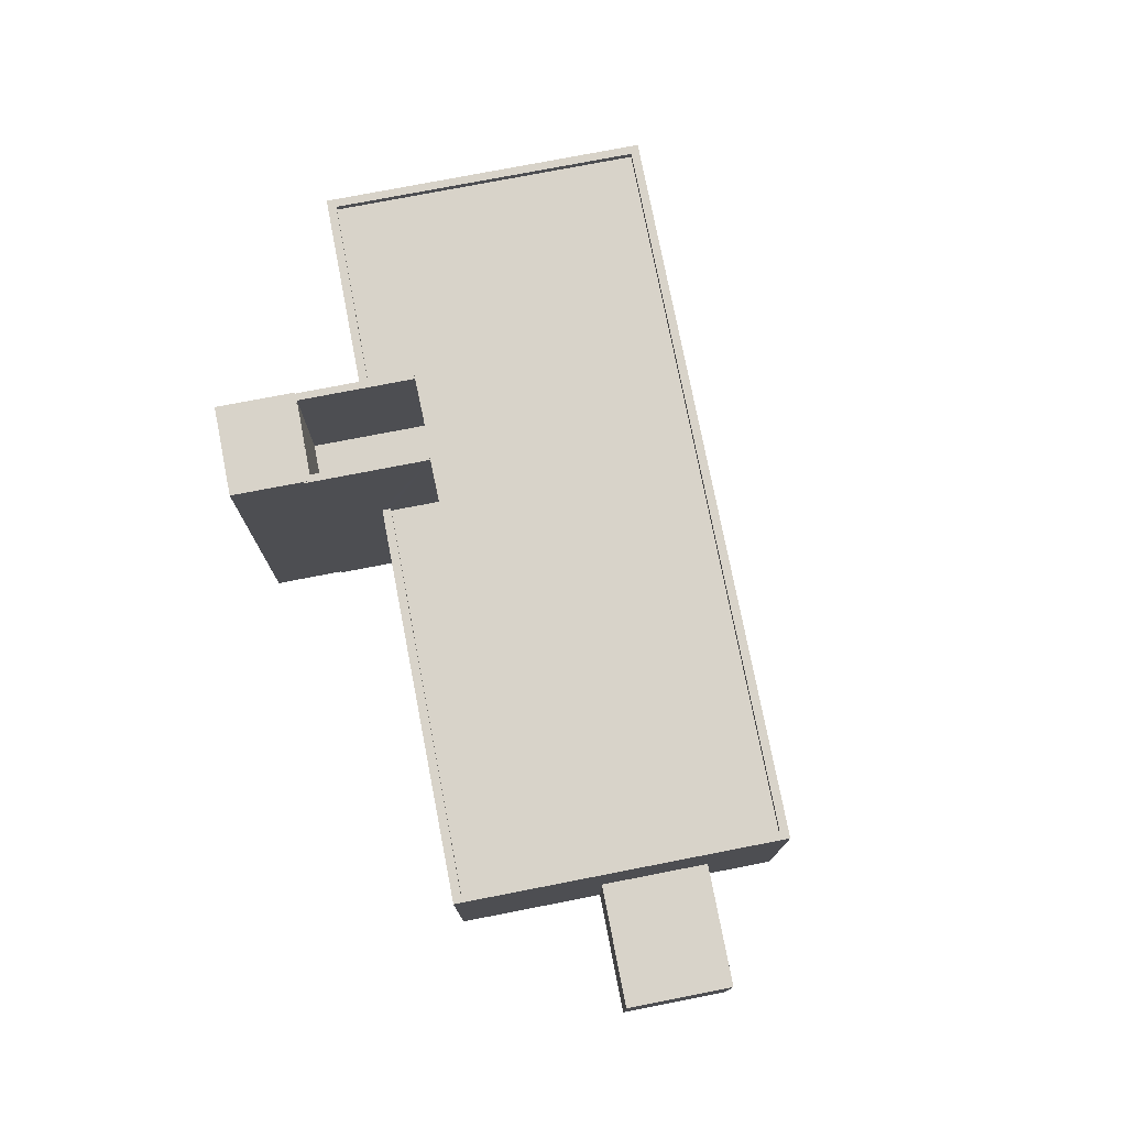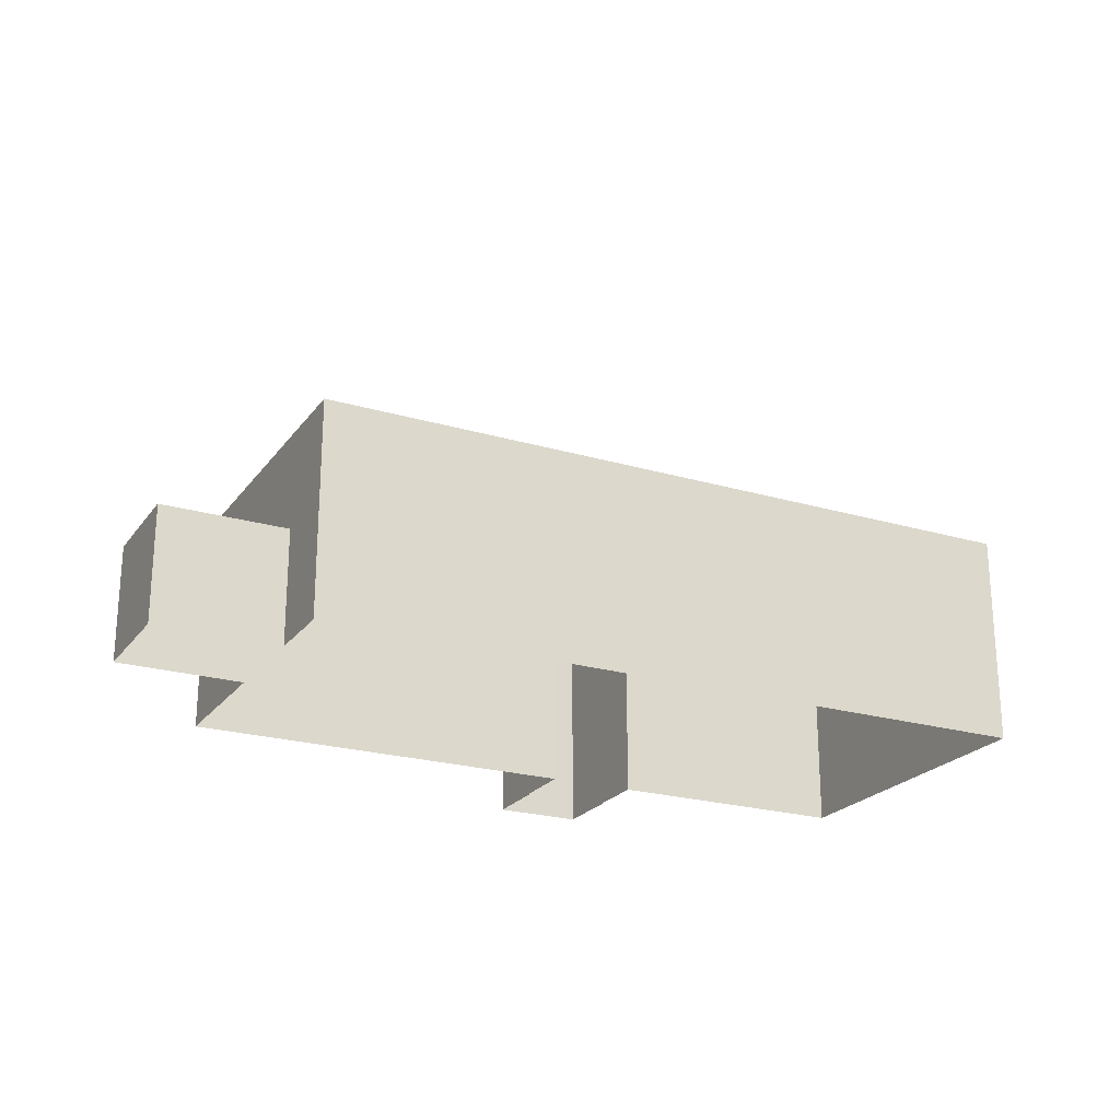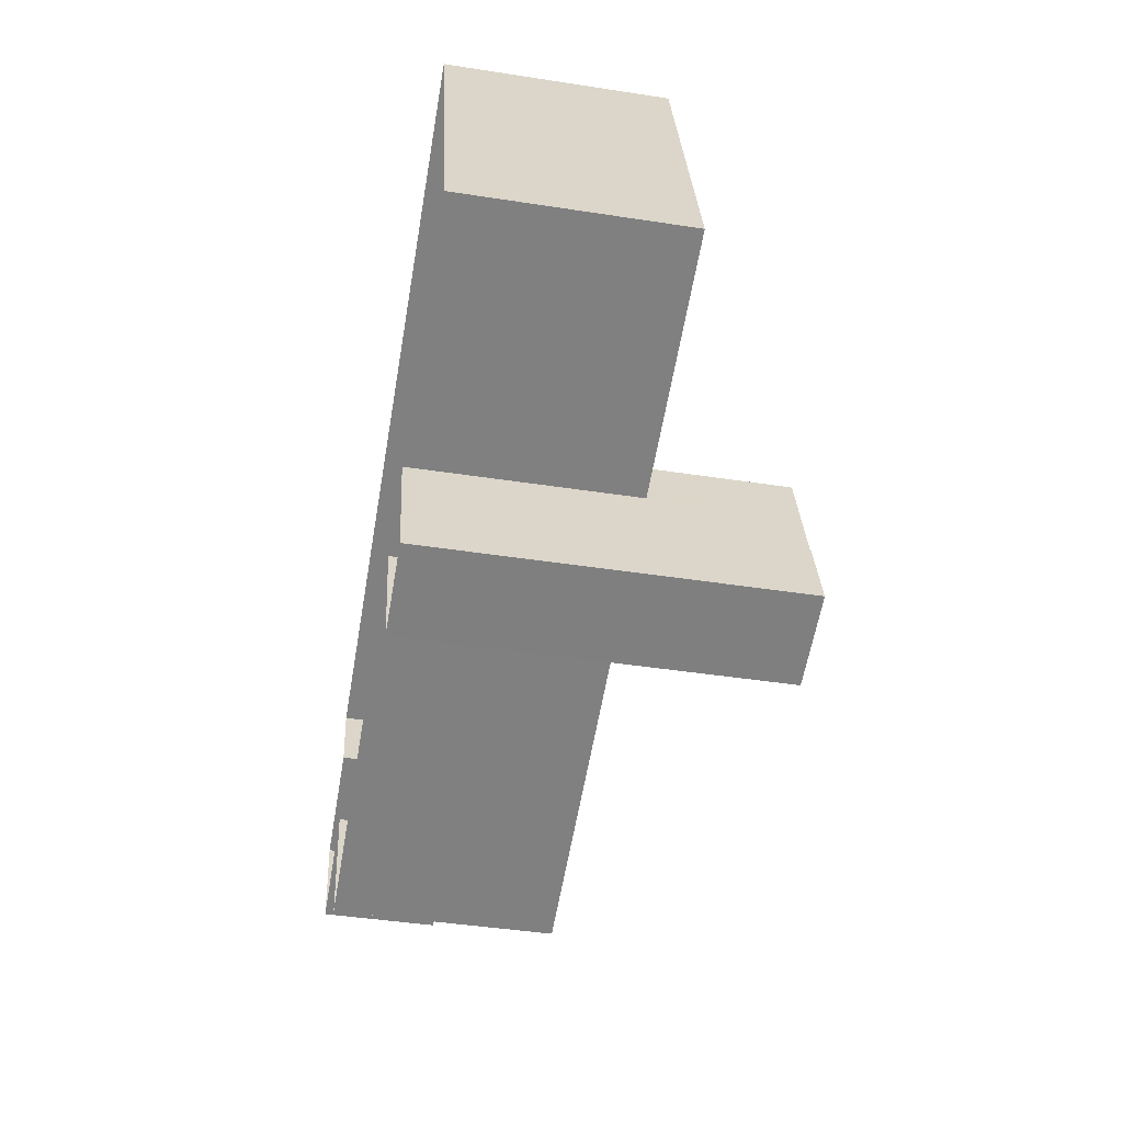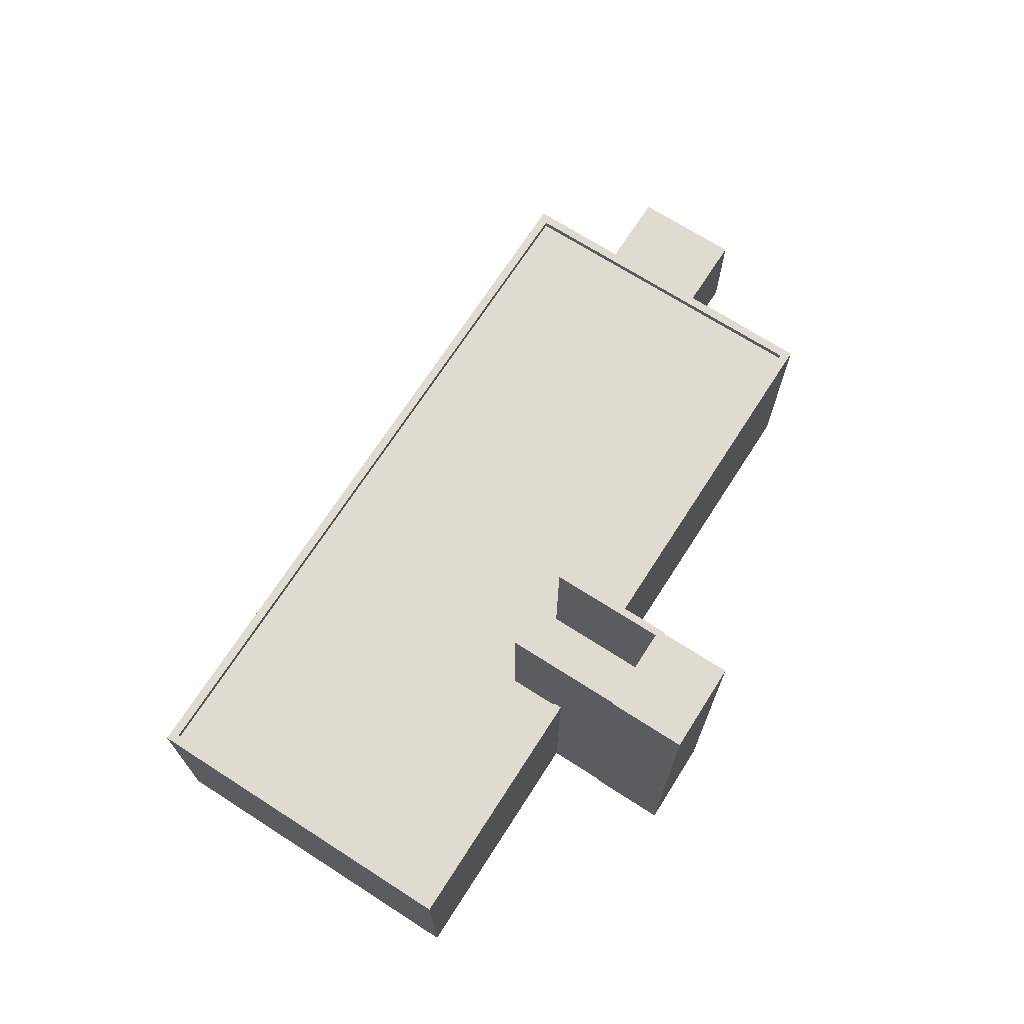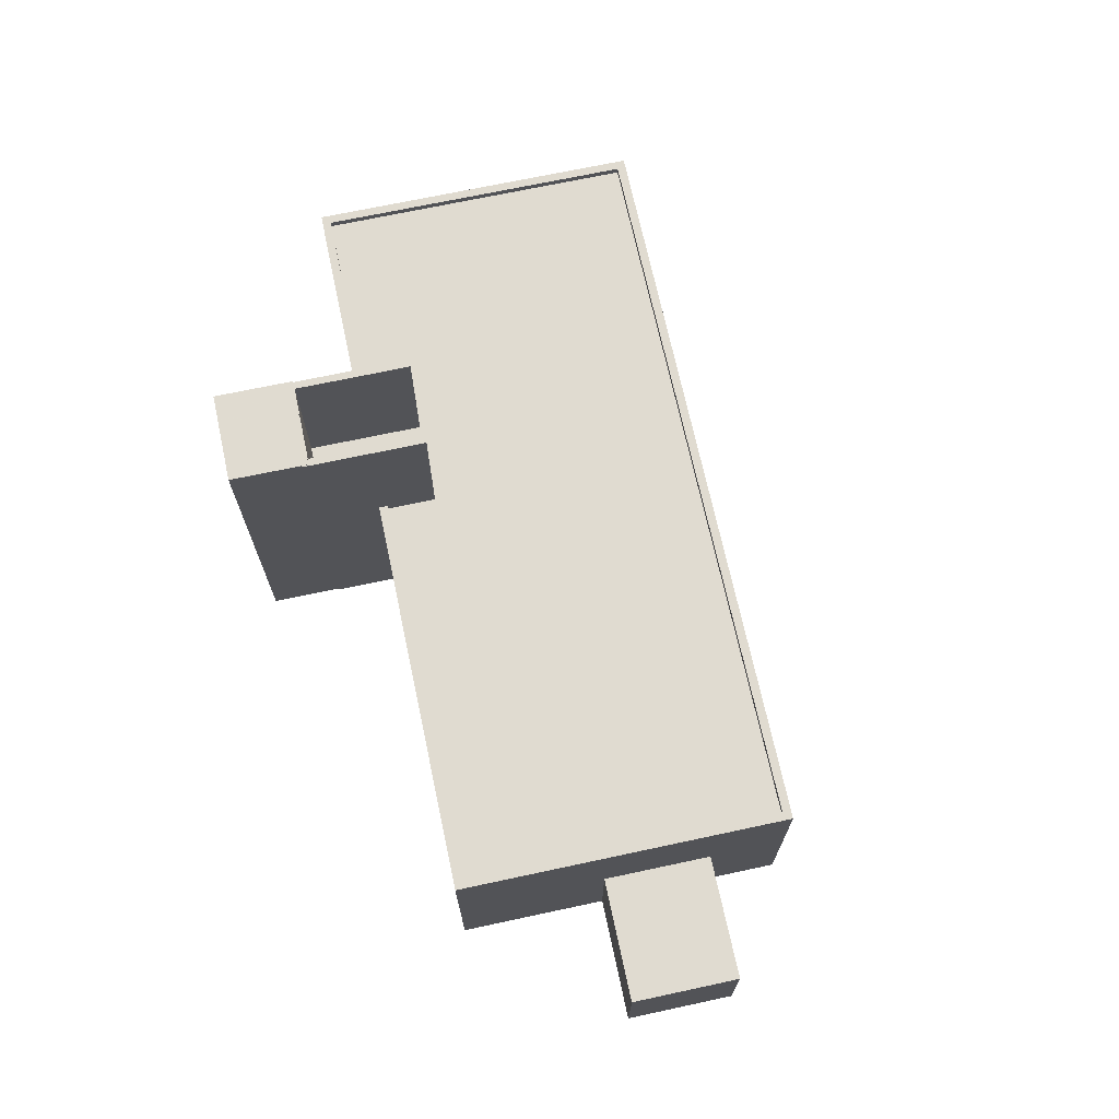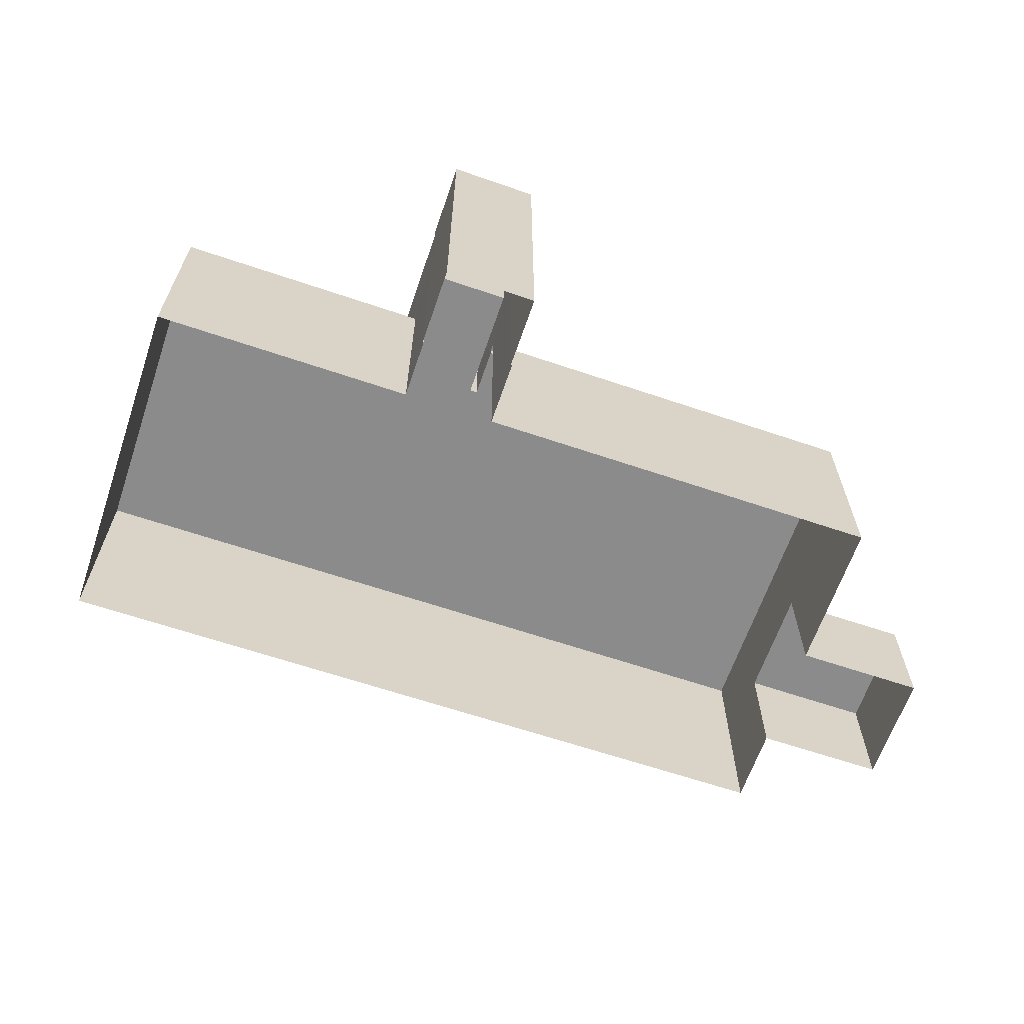
<metadata>
{"format":"obj","ext":"obj","renderer":"f3d","projection":"perspective","resolution":1024,"background":"white","views":[{"elev":76.0,"azim":63.2,"up":"+Z"},{"elev":-22.7,"azim":137.4,"up":"+Z"},{"elev":-44.3,"azim":-100.2,"up":"+Y"},{"elev":69.9,"azim":-73.1,"up":"+Z"},{"elev":69.9,"azim":62.1,"up":"+Z"},{"elev":-63.9,"azim":-34.7,"up":"+Z"}]}
</metadata>
<code>
v -1.16e+04 -3.397e+04 34.57
v -1.16e+04 -3.396e+04 34.57
v -1.16e+04 -3.397e+04 34.57
v -1.158e+04 -3.396e+04 34.58
v -1.159e+04 -3.397e+04 34.57
v -1.16e+04 -3.398e+04 34.57
v -1.16e+04 -3.397e+04 34.57
v -1.16e+04 -3.397e+04 34.57
v -1.159e+04 -3.397e+04 34.57
v -1.159e+04 -3.398e+04 34.57
v -1.157e+04 -3.397e+04 34.58
v -1.158e+04 -3.397e+04 34.58
v -1.157e+04 -3.397e+04 34.58
v -1.159e+04 -3.397e+04 34.57
v -1.158e+04 -3.397e+04 34.58
v -1.158e+04 -3.398e+04 34.58
v -1.159e+04 -3.397e+04 46.79
v -1.159e+04 -3.397e+04 46.79
v -1.16e+04 -3.397e+04 46.79
v -1.159e+04 -3.397e+04 46.8
v -1.159e+04 -3.397e+04 46.79
v -1.159e+04 -3.397e+04 46.8
v -1.16e+04 -3.397e+04 46.79
v -1.16e+04 -3.397e+04 46.79
v -1.159e+04 -3.397e+04 46.79
v -1.159e+04 -3.397e+04 46.79
v -1.159e+04 -3.397e+04 46.8
v -1.159e+04 -3.397e+04 46.79
v -1.159e+04 -3.398e+04 46.81
v -1.16e+04 -3.397e+04 46.8
v -1.16e+04 -3.398e+04 46.81
v -1.159e+04 -3.397e+04 46.8
v -1.16e+04 -3.397e+04 41.74
v -1.159e+04 -3.397e+04 41.74
v -1.159e+04 -3.397e+04 41.74
v -1.16e+04 -3.397e+04 41.74
v -1.16e+04 -3.397e+04 41.74
v -1.16e+04 -3.397e+04 41.74
v -1.159e+04 -3.397e+04 41.74
v -1.16e+04 -3.396e+04 41.74
v -1.159e+04 -3.397e+04 41.74
v -1.158e+04 -3.398e+04 41.74
v -1.159e+04 -3.397e+04 41.74
v -1.158e+04 -3.396e+04 41.74
v -1.159e+04 -3.397e+04 41.74
v -1.159e+04 -3.397e+04 41.74
v -1.16e+04 -3.397e+04 41.99
v -1.16e+04 -3.397e+04 41.99
v -1.16e+04 -3.397e+04 41.99
v -1.16e+04 -3.396e+04 41.99
v -1.159e+04 -3.397e+04 41.99
v -1.158e+04 -3.398e+04 41.99
v -1.158e+04 -3.398e+04 41.99
v -1.159e+04 -3.397e+04 41.99
v -1.158e+04 -3.396e+04 41.99
v -1.158e+04 -3.396e+04 41.99
v -1.16e+04 -3.397e+04 41.99
v -1.16e+04 -3.396e+04 41.99
v -1.158e+04 -3.397e+04 38.55
v -1.157e+04 -3.397e+04 38.55
v -1.157e+04 -3.397e+04 38.55
v -1.158e+04 -3.397e+04 38.55
f 1 2 3
f 2 4 5
f 6 7 8
f 6 9 10
f 11 12 13
f 4 12 5
f 8 3 5
f 9 5 14
f 5 15 16
f 15 12 11
f 3 2 5
f 6 8 9
f 5 12 15
f 8 5 9
f 17 18 19
f 20 21 22
f 19 23 24
f 25 17 19
f 26 22 27
f 28 26 27
f 23 27 21
f 25 19 24
f 21 24 23
f 21 27 22
f 29 30 31
f 29 32 30
f 33 34 35
f 36 37 38
f 36 39 40
f 41 42 43
f 43 42 44
f 40 43 44
f 35 34 45
f 40 45 43
f 46 35 45
f 39 46 40
f 36 38 39
f 40 46 45
f 47 48 49
f 47 49 50
f 51 52 53
f 54 51 53
f 50 55 56
f 55 52 56
f 49 48 57
f 58 55 50
f 49 58 50
f 53 52 55
f 59 60 61
f 59 62 60
f 9 14 26
f 28 9 26
f 19 38 57
f 19 48 23
f 48 8 23
f 57 38 37
f 48 3 8
f 19 57 48
f 41 43 54
f 5 51 14
f 43 22 54
f 14 51 26
f 51 22 26
f 54 22 51
f 39 38 19
f 18 39 19
f 46 18 17
f 46 39 18
f 25 46 17
f 25 35 46
f 35 25 24
f 33 35 24
f 34 24 21
f 34 33 24
f 21 45 34
f 21 20 45
f 43 45 20
f 22 43 20
f 32 23 30
f 30 23 7
f 32 27 23
f 7 23 8
f 29 6 10
f 29 31 6
f 6 30 7
f 6 31 30
f 16 51 5
f 16 52 51
f 16 15 62
f 12 4 59
f 62 59 56
f 16 62 52
f 59 4 56
f 62 56 52
f 4 2 50
f 56 4 50
f 27 32 28
f 9 28 10
f 10 28 29
f 28 32 29
f 3 47 1
f 3 48 47
f 47 50 2
f 1 47 2
f 49 36 40
f 58 49 40
f 58 40 44
f 55 58 44
f 53 44 42
f 53 55 44
f 54 53 42
f 41 54 42
f 37 36 49
f 57 37 49
f 59 61 13
f 12 59 13
f 60 11 13
f 61 60 13
f 62 11 60
f 62 15 11

</code>
